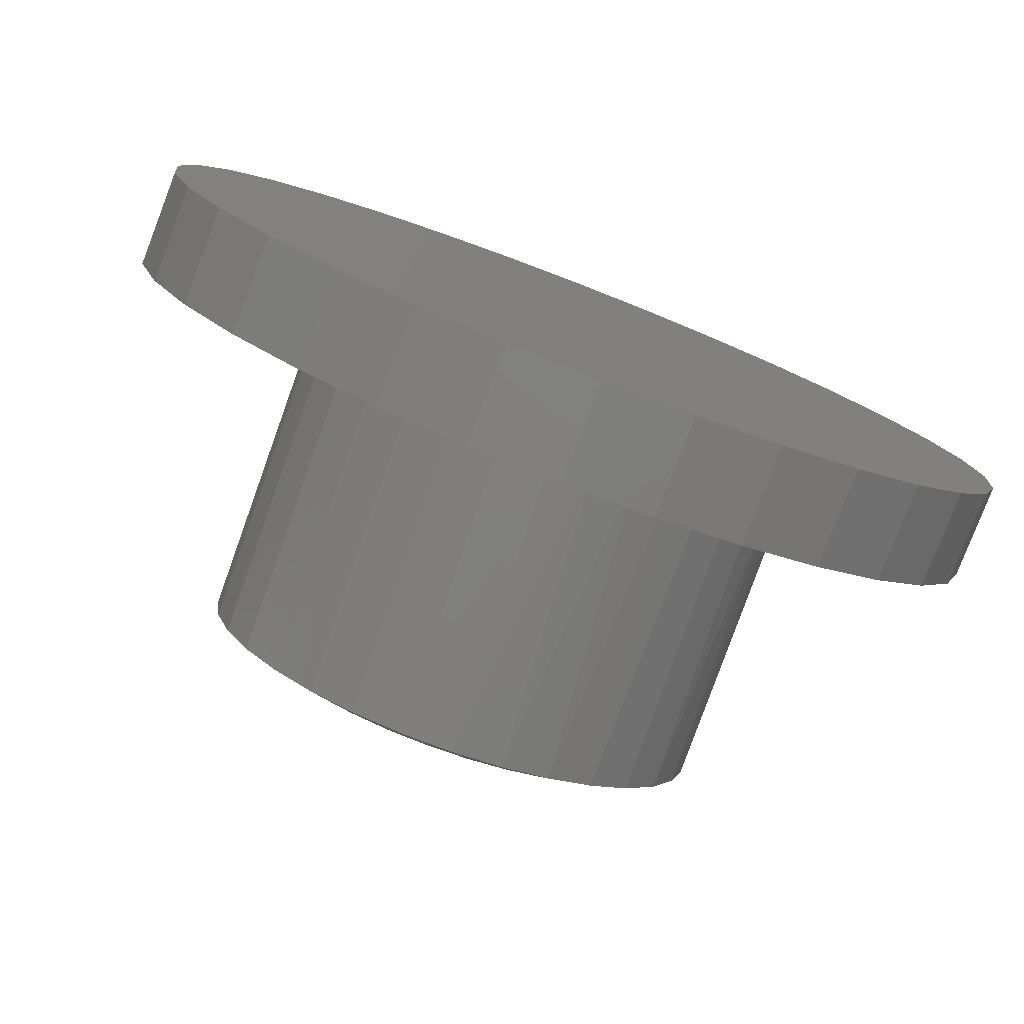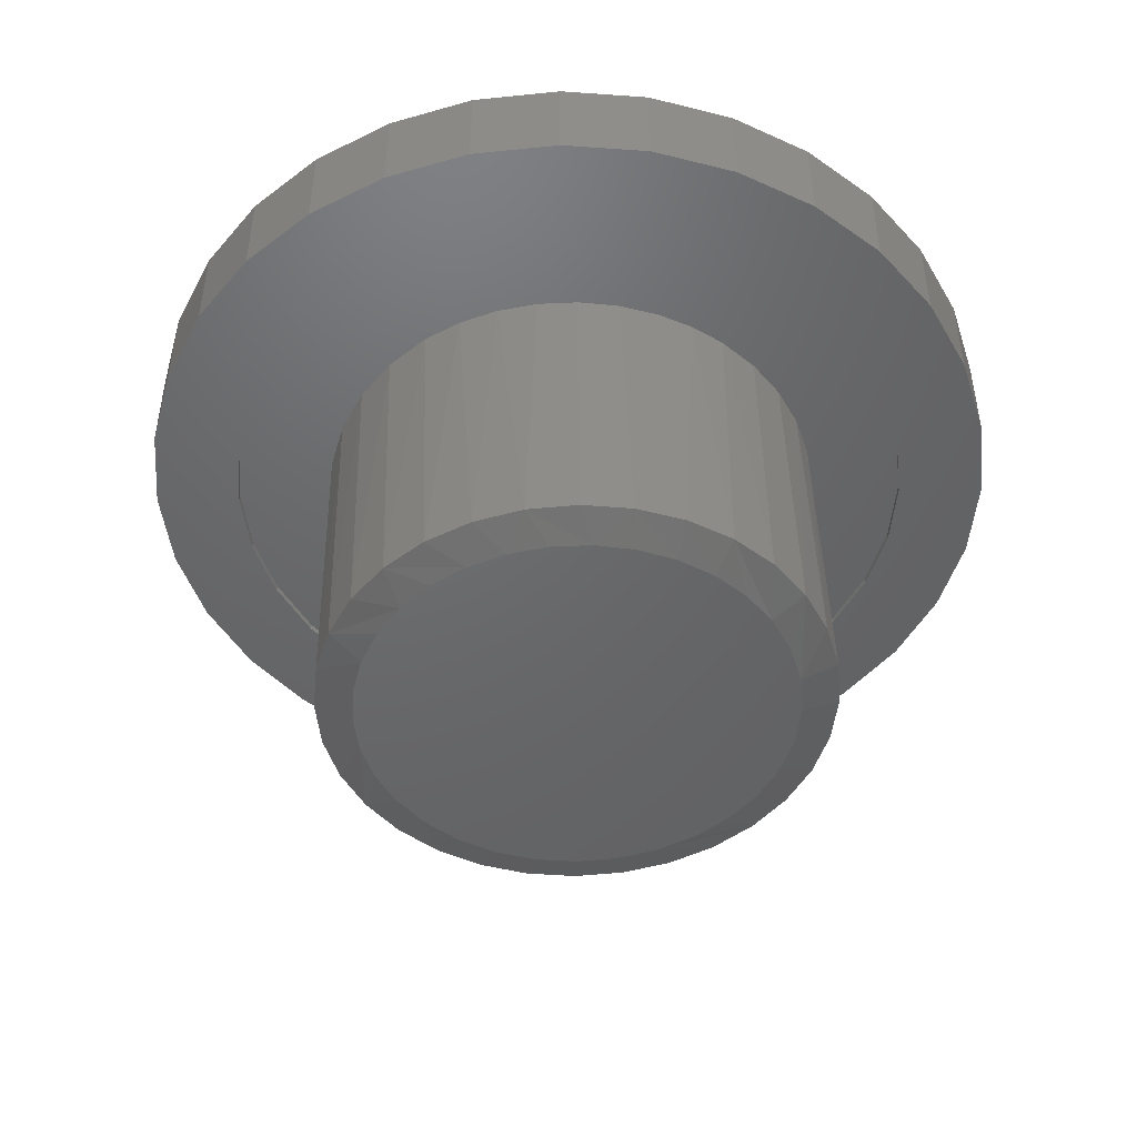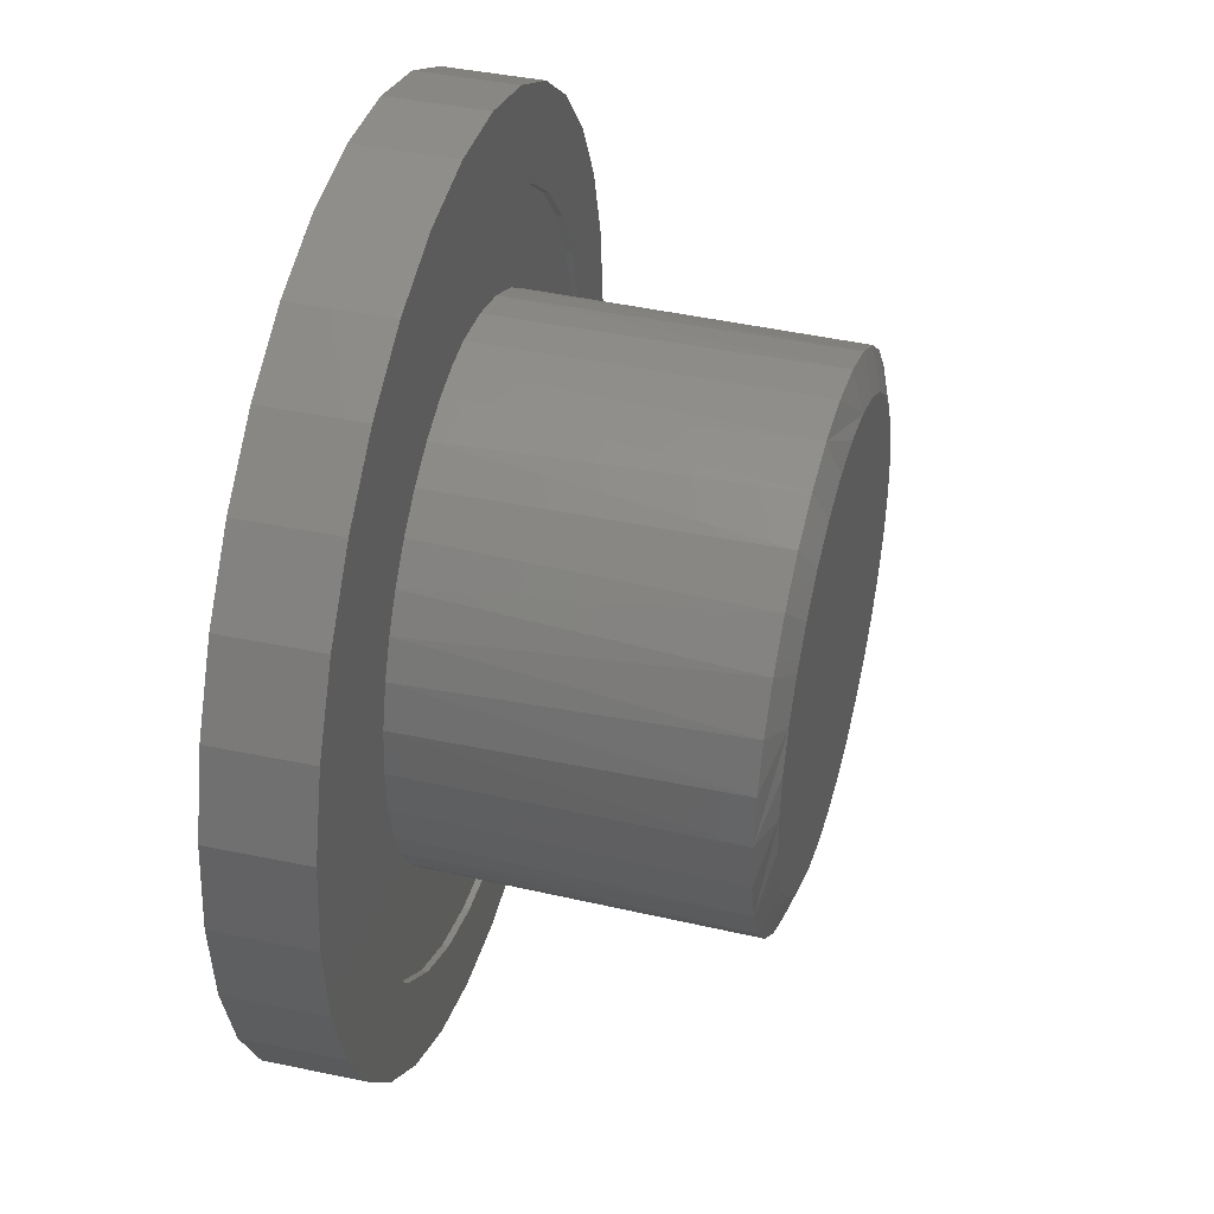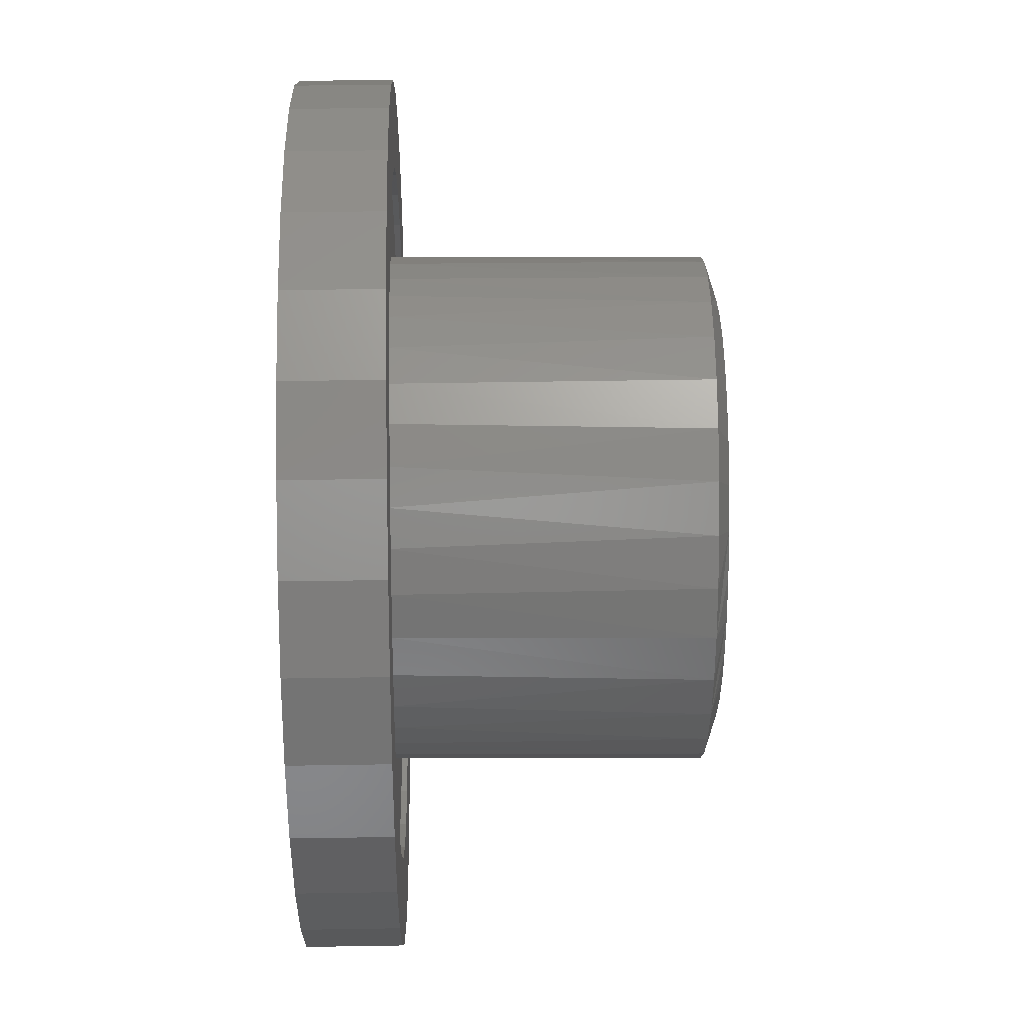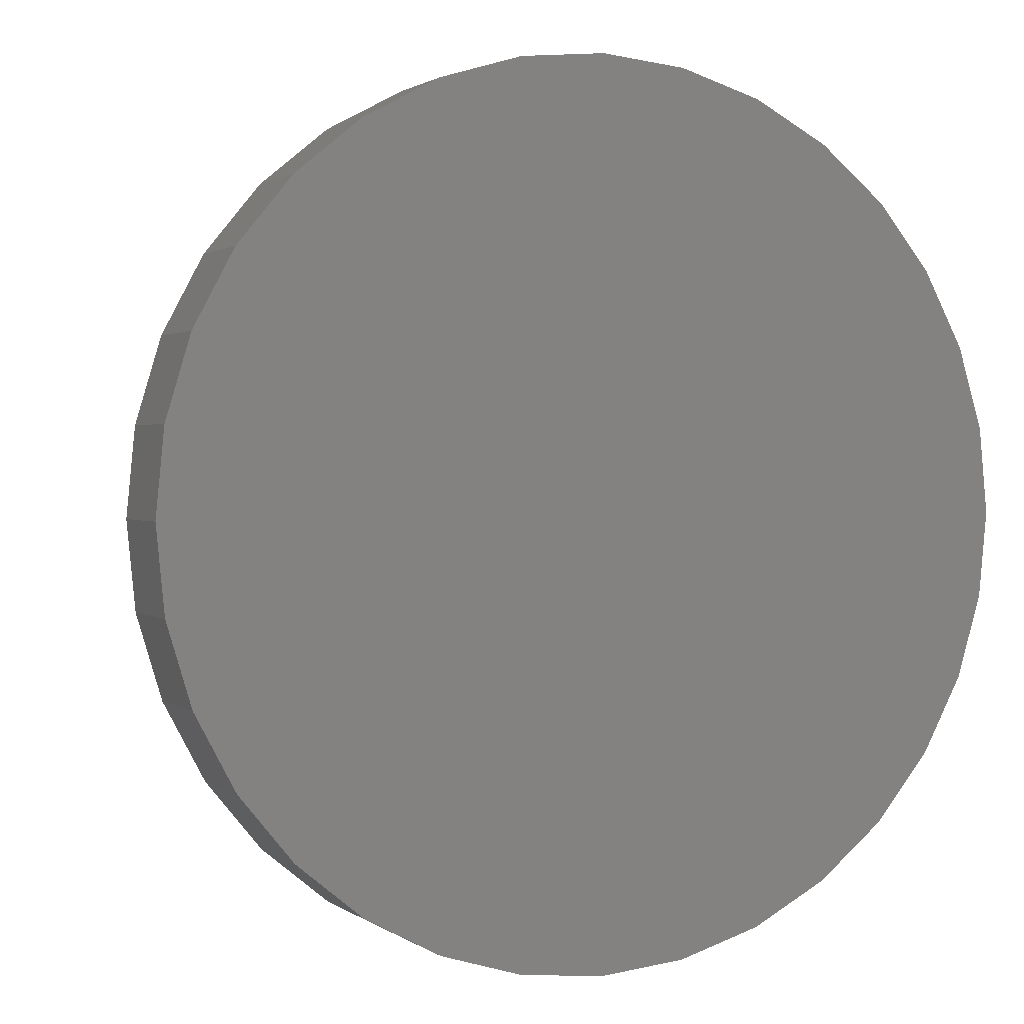
<metadata>
{"format":"stl","ext":"stl","renderer":"f3d","projection":"perspective","resolution":1024,"background":"white","views":[{"elev":-79.3,"azim":-21.1,"up":"+Y"},{"elev":-46.9,"azim":34.8,"up":"+Z"},{"elev":41.7,"azim":104.2,"up":"+Y"},{"elev":29.9,"azim":88.6,"up":"+Y"},{"elev":1.3,"azim":-24.5,"up":"+Y"}]}
</metadata>
<code>
# stl→obj: 230 verts, 456 faces
v 0.04103 -0.2632 -0.3975
v -0.009294 -0.2644 -0.3987
v -0.05899 -0.2564 -0.4
v 0.09027 -0.2527 -0.3963
v 0.1367 -0.2334 -0.3952
v -0.1064 -0.2393 -0.4011
v 0.1789 -0.2058 -0.3941
v -0.1498 -0.2139 -0.4022
v 0.2152 -0.171 -0.3932
v -0.1878 -0.1809 -0.4031
v 0.2446 -0.1301 -0.3925
v -0.2191 -0.1414 -0.4039
v 0.2659 -0.08445 -0.392
v -0.2427 -0.09694 -0.4045
v 0.2785 -0.03569 -0.3917
v -0.2576 -0.04886 -0.4048
v 0.2819 0.01454 -0.3916
v -0.2635 0.00115 -0.405
v 0.2754 0.06763 -0.3917
v -0.2596 0.0545 -0.4049
v 0.2586 0.1184 -0.3922
v -0.2453 0.106 -0.4045
v 0.2322 0.165 -0.3928
v -0.2213 0.1538 -0.4039
v 0.1973 0.2055 -0.3937
v -0.1884 0.196 -0.4031
v 0.1551 0.2384 -0.3947
v -0.1479 0.2309 -0.4021
v 0.1074 0.2624 -0.3959
v -0.1013 0.2573 -0.401
v 0.05584 0.2767 -0.3971
v -0.05056 0.2741 -0.3998
v 0.002507 0.2806 -0.3984
v 0.3207 0.0779 -0.375
v 0.301 0.1374 -0.3755
v 0.2975 0.1232 0.007812
v 0.2771 0.1662 0.007812
v 0.2702 0.192 -0.3762
v 0.2505 0.2057 0.007812
v 0.2292 0.2394 -0.3773
v 0.1305 0.2994 0.007812
v 0.1754 0.2747 0.007812
v 0.1798 0.278 -0.3785
v 0.1239 0.3062 -0.3798
v 0.0822 0.3166 0.007812
v 0.06346 0.3229 -0.3813
v -0.002067 0.3276 0.007812
v 0.0009738 0.3275 -0.3829
v -0.05827 0.3224 0.006433
v -0.06122 0.3198 -0.3844
v -0.1127 0.3073 0.005097
v -0.1207 0.3002 -0.3858
v -0.1636 0.283 0.003847
v -0.1752 0.2693 -0.3872
v -0.2094 0.2501 0.002722
v -0.2227 0.2283 -0.3883
v -0.2488 0.2096 0.001756
v -0.2612 0.1789 -0.3893
v -0.2804 0.1628 0.0009805
v -0.2894 0.1229 -0.39
v -0.3033 0.1112 0.0004187
v -0.3061 0.06251 -0.3904
v 0.319 0.01569 0.007812
v 0.3284 0.01569 -0.3748
v 0.3129 0.07038 0.007812
v 0.2157 0.2432 0.007812
v 0.04043 0.3249 0.007812
v -0.3107 -3.914e-17 -0.3905
v -0.3203 -3.914e-17 8.697e-18
v -0.3167 0.05634 8.842e-05
v -0.3031 -0.06221 -0.3903
v -0.2834 -0.1217 -0.3898
v -0.2939 -0.1196 0.0006483
v -0.2641 -0.1734 0.001381
v -0.2525 -0.1763 -0.3891
v -0.2245 -0.2205 0.002353
v -0.2116 -0.2237 -0.3881
v -0.1766 -0.2592 0.003529
v -0.1622 -0.2623 -0.3869
v -0.1222 -0.2879 0.004864
v -0.1062 -0.2905 -0.3855
v -0.06328 -0.3057 0.00631
v -0.04583 -0.3072 -0.384
v 0.01666 -0.3118 -0.3825
v 0.07885 -0.3041 -0.3809
v 0.04906 -0.308 0.007812
v 0.0989 -0.296 0.007812
v 0.1383 -0.2845 -0.3795
v 0.1462 -0.2761 0.007812
v 0.1929 -0.2536 -0.3781
v 0.2609 -0.176 0.007812
v 0.2282 -0.2154 0.007812
v 0.2403 -0.2126 -0.377
v 0.2789 -0.1632 -0.376
v 0.2849 -0.1359 0.007812
v 0.307 -0.1072 -0.3753
v 0.3028 -0.09275 0.007812
v 0.3238 -0.04682 -0.3749
v -0.002067 -0.3119 0.007812
v -0.3129 -0.06109 0.0001822
v 0.1897 -0.249 0.007812
v 0.3156 -0.03922 0.007812
v 0.4315 -0.08559 0.007812
v 0.44 1.974e-16 0.007812
v 0.4066 -0.1679 0.007812
v 0.366 -0.2437 0.007812
v 0.3115 -0.3102 0.007812
v 0.3115 0.3102 0.007812
v 0.366 0.2437 0.007812
v 0.1691 0.4053 0.007812
v -0.309 0.3102 0.007812
v -0.2425 0.3648 0.007812
v -0.1667 0.4053 0.007812
v -0.08436 0.4303 0.007812
v 0.001234 0.4387 0.007812
v 0.001234 -0.4387 0.007812
v -0.08436 -0.4303 0.007812
v -0.1667 -0.4053 0.007812
v -0.2425 -0.3648 0.007812
v -0.309 -0.3102 0.007812
v -0.3636 -0.2437 0.007812
v -0.4041 -0.1679 0.007812
v -0.4291 -0.08559 0.007812
v -0.4375 5.373e-17 0.007812
v -0.4291 0.08559 0.007812
v -0.4041 0.1679 0.007812
v -0.3636 0.2437 0.007812
v 0.4066 0.1679 0.007812
v 0.4315 0.08559 0.007812
v 0.1691 -0.4053 0.007812
v 0.245 -0.3648 0.007812
v 0.08683 -0.4303 0.007812
v 0.245 0.3648 0.007812
v 0.08683 0.4303 0.007812
v -0.1057 -0.5376 0
v -0.2085 -0.5064 0
v 0.001234 -0.5481 0
v -0.3033 -0.4557 0
v -0.3863 -0.3876 0
v -0.1667 -0.4053 0
v -0.08436 -0.4303 0
v 0.001234 -0.4387 0
v 0.001234 0.4387 0
v -0.08436 0.4303 0
v -0.3033 0.4557 0
v -0.2085 0.5064 0
v -0.1057 0.5376 0
v 0.001234 0.5481 0
v 0.1082 0.5376 0
v 0.211 0.5064 0
v 0.3057 0.4557 0
v 0.08683 0.4303 0
v 0.3057 -0.4557 0
v 0.211 -0.5064 0
v 0.1082 -0.5376 0
v -0.309 0.3102 0
v -0.4545 0.3045 0
v -0.2425 0.3648 0
v -0.3863 0.3876 0
v -0.1667 0.4053 0
v -0.4291 0.08559 0
v -0.5363 0.1069 0
v -0.4041 0.1679 0
v -0.5052 0.2098 0
v -0.3636 0.2437 0
v -0.3636 -0.2437 0
v -0.5052 -0.2098 0
v -0.4041 -0.1679 0
v -0.5363 -0.1069 0
v -0.4291 -0.08559 0
v -0.5469 -1.763e-16 0
v -0.4375 5.373e-17 0
v -0.2425 -0.3648 0
v -0.4545 -0.3045 0
v -0.309 -0.3102 0
v 0.3115 0.3102 0
v 0.245 0.3648 0
v 0.457 0.3045 0
v 0.1691 0.4053 0
v 0.3888 0.3876 0
v 0.4315 0.08559 0
v 0.4066 0.1679 0
v 0.5388 0.1069 0
v 0.366 0.2437 0
v 0.5076 0.2098 0
v 0.366 -0.2437 0
v 0.4066 -0.1679 0
v 0.5076 -0.2098 0
v 0.4315 -0.08559 0
v 0.5388 -0.1069 0
v 0.44 0 0
v 0.5493 -1.342e-16 0
v 0.1691 -0.4053 0
v 0.245 -0.3648 0
v 0.3888 -0.3876 0
v 0.3115 -0.3102 0
v 0.457 -0.3045 0
v 0.08683 -0.4303 0
v 0.5493 0 0.1172
v 0.5388 -0.1069 0.1172
v 0.5076 -0.2098 0.1172
v 0.457 -0.3045 0.1172
v 0.3888 -0.3876 0.1172
v 0.3057 -0.4557 0.1172
v 0.211 -0.5064 0.1172
v 0.1082 -0.5376 0.1172
v 0.001234 -0.5481 0.1172
v -0.1057 -0.5376 0.1172
v -0.2085 -0.5064 0.1172
v -0.3033 -0.4557 0.1172
v -0.3863 -0.3876 0.1172
v -0.4545 -0.3045 0.1172
v -0.5052 -0.2098 0.1172
v -0.5363 -0.1069 0.1172
v -0.5469 -1.763e-16 0.1172
v -0.5363 0.1069 0.1172
v -0.5052 0.2098 0.1172
v -0.4545 0.3045 0.1172
v -0.3863 0.3876 0.1172
v -0.3033 0.4557 0.1172
v -0.2085 0.5064 0.1172
v -0.1057 0.5376 0.1172
v 0.001234 0.5481 0.1172
v 0.1082 0.5376 0.1172
v 0.211 0.5064 0.1172
v 0.3057 0.4557 0.1172
v 0.3888 0.3876 0.1172
v 0.457 0.3045 0.1172
v 0.5076 0.2098 0.1172
v 0.5388 0.1069 0.1172
f 1 2 3
f 1 3 4
f 4 3 5
f 5 3 6
f 5 6 7
f 7 6 8
f 7 8 9
f 9 8 10
f 9 10 11
f 11 10 12
f 11 12 13
f 13 12 14
f 13 14 15
f 15 14 16
f 15 16 17
f 17 16 18
f 17 18 19
f 19 18 20
f 19 20 21
f 21 20 22
f 21 22 23
f 23 22 24
f 23 24 25
f 25 24 26
f 25 26 27
f 27 26 28
f 27 28 29
f 29 28 30
f 29 30 31
f 31 30 32
f 31 32 33
f 34 35 36
f 37 36 35
f 35 38 37
f 37 38 39
f 39 38 40
f 41 42 43
f 43 44 41
f 45 41 44
f 44 46 45
f 47 48 49
f 48 50 49
f 51 49 50
f 50 52 51
f 53 51 52
f 52 54 53
f 55 53 54
f 54 56 55
f 55 56 57
f 57 56 58
f 57 58 59
f 59 58 60
f 59 60 61
f 61 60 62
f 63 64 65
f 65 64 34
f 65 34 36
f 43 42 40
f 40 42 66
f 40 66 39
f 48 47 46
f 46 47 67
f 46 67 45
f 68 69 62
f 62 69 70
f 62 70 61
f 71 72 73
f 74 73 72
f 72 75 74
f 76 74 75
f 75 77 76
f 78 76 77
f 77 79 78
f 80 78 79
f 79 81 80
f 82 80 81
f 81 83 82
f 84 85 86
f 87 86 85
f 85 88 87
f 87 88 89
f 89 88 90
f 91 92 93
f 93 94 91
f 95 91 94
f 94 96 95
f 95 96 97
f 97 96 98
f 99 82 83
f 99 83 84
f 99 84 86
f 69 68 100
f 100 68 71
f 100 71 73
f 93 92 90
f 90 92 101
f 90 101 89
f 64 63 98
f 98 63 102
f 98 102 97
f 20 60 22
f 24 56 26
f 48 46 32
f 28 52 30
f 33 46 31
f 33 32 46
f 29 43 27
f 25 38 23
f 18 68 62
f 18 62 60
f 18 60 20
f 64 17 19
f 64 19 21
f 64 21 34
f 56 24 58
f 58 24 22
f 58 22 60
f 52 28 54
f 54 28 26
f 54 26 56
f 48 32 50
f 50 32 30
f 50 30 52
f 43 29 44
f 44 29 31
f 44 31 46
f 38 25 40
f 40 25 27
f 40 27 43
f 34 21 35
f 35 21 23
f 35 23 38
f 96 13 15
f 90 88 7
f 7 93 90
f 84 83 1
f 1 85 84
f 4 85 1
f 4 88 85
f 5 88 4
f 5 7 88
f 81 79 3
f 3 83 81
f 2 83 3
f 2 1 83
f 8 77 10
f 8 79 77
f 6 79 8
f 6 3 79
f 17 64 98
f 17 98 96
f 17 96 15
f 68 18 16
f 68 16 14
f 68 14 71
f 7 9 93
f 93 9 11
f 93 11 94
f 94 11 13
f 94 13 96
f 71 14 72
f 72 14 12
f 72 12 75
f 75 12 10
f 75 10 77
f 99 47 49
f 99 49 51
f 99 51 53
f 99 53 55
f 99 55 57
f 99 57 59
f 99 59 61
f 99 61 70
f 99 70 69
f 99 69 100
f 99 100 73
f 99 73 74
f 99 74 76
f 99 76 78
f 99 78 80
f 99 80 82
f 103 102 104
f 102 103 105
f 105 106 102
f 107 102 106
f 97 102 107
f 95 97 107
f 65 108 109
f 66 42 110
f 47 99 111
f 47 111 112
f 47 112 113
f 47 113 114
f 47 114 115
f 47 115 67
f 99 86 116
f 99 116 117
f 99 117 118
f 99 118 119
f 99 119 120
f 99 120 121
f 99 121 122
f 99 122 123
f 99 123 124
f 99 124 125
f 99 125 126
f 99 126 127
f 99 127 111
f 63 65 109
f 63 109 128
f 63 128 129
f 63 129 104
f 63 104 102
f 101 92 130
f 130 92 91
f 130 91 131
f 131 91 95
f 131 95 107
f 87 89 132
f 132 89 101
f 132 101 130
f 86 87 116
f 116 87 132
f 65 36 108
f 108 36 37
f 108 37 133
f 37 39 133
f 133 39 66
f 133 66 110
f 45 134 41
f 41 134 110
f 41 110 42
f 115 134 67
f 67 134 45
f 135 136 137
f 138 139 140
f 138 140 141
f 138 141 142
f 138 142 137
f 138 137 136
f 143 144 145
f 143 145 146
f 143 146 147
f 143 147 148
f 143 148 149
f 143 149 150
f 143 150 151
f 143 151 152
f 137 142 153
f 137 153 154
f 137 154 155
f 156 157 158
f 158 157 159
f 158 159 160
f 160 159 145
f 160 145 144
f 161 162 163
f 163 162 164
f 163 164 165
f 165 164 157
f 165 157 156
f 166 167 168
f 168 167 169
f 168 169 170
f 170 169 171
f 170 171 172
f 172 171 162
f 172 162 161
f 140 139 173
f 173 139 174
f 173 174 175
f 175 174 167
f 175 167 166
f 176 177 178
f 178 177 179
f 178 179 180
f 180 179 152
f 180 152 151
f 181 182 183
f 183 182 184
f 183 184 185
f 185 184 176
f 185 176 178
f 186 187 188
f 188 187 189
f 188 189 190
f 190 189 191
f 190 191 192
f 192 191 181
f 192 181 183
f 193 194 195
f 195 194 196
f 195 196 197
f 197 196 186
f 197 186 188
f 142 198 153
f 153 198 193
f 153 193 195
f 142 132 198
f 198 132 130
f 198 130 193
f 193 130 131
f 193 131 194
f 194 131 107
f 194 107 196
f 196 107 106
f 196 106 186
f 186 106 105
f 186 105 187
f 187 105 103
f 187 103 189
f 189 103 104
f 189 104 191
f 132 142 116
f 116 142 141
f 116 141 117
f 117 141 140
f 117 140 118
f 118 140 173
f 118 173 119
f 119 173 175
f 119 175 120
f 120 175 166
f 120 166 121
f 121 166 168
f 121 168 122
f 122 168 170
f 122 170 123
f 123 170 172
f 123 172 124
f 143 114 144
f 144 114 113
f 144 113 160
f 160 113 112
f 160 112 158
f 158 112 111
f 158 111 156
f 156 111 127
f 156 127 165
f 165 127 126
f 165 126 163
f 163 126 125
f 163 125 161
f 161 125 124
f 161 124 172
f 114 143 115
f 115 143 152
f 115 152 134
f 134 152 179
f 134 179 110
f 110 179 177
f 110 177 133
f 133 177 176
f 133 176 108
f 108 176 184
f 108 184 109
f 109 184 182
f 109 182 128
f 128 182 181
f 128 181 129
f 129 181 191
f 129 191 104
f 192 199 190
f 190 199 200
f 190 200 188
f 188 200 201
f 188 201 197
f 197 201 202
f 197 202 195
f 195 202 203
f 195 203 153
f 153 203 204
f 153 204 154
f 154 204 205
f 154 205 155
f 155 205 206
f 155 206 137
f 137 206 207
f 137 207 135
f 135 207 208
f 135 208 136
f 136 208 209
f 136 209 138
f 138 209 210
f 138 210 139
f 139 210 211
f 139 211 174
f 174 211 212
f 174 212 167
f 167 212 213
f 167 213 169
f 169 213 214
f 169 214 171
f 171 214 215
f 171 215 162
f 162 215 216
f 162 216 164
f 164 216 217
f 164 217 157
f 157 217 218
f 157 218 159
f 159 218 219
f 159 219 145
f 145 219 220
f 145 220 146
f 146 220 221
f 146 221 147
f 147 221 222
f 147 222 148
f 148 222 223
f 148 223 149
f 149 223 224
f 149 224 150
f 150 224 225
f 150 225 151
f 151 225 226
f 151 226 180
f 180 226 227
f 180 227 178
f 178 227 228
f 178 228 185
f 185 228 229
f 185 229 183
f 183 229 230
f 183 230 192
f 192 230 199
f 222 224 223
f 224 222 225
f 225 222 221
f 225 221 226
f 226 221 220
f 226 220 227
f 227 220 219
f 227 219 228
f 228 219 218
f 228 218 229
f 229 218 217
f 229 217 230
f 230 217 216
f 230 216 199
f 199 216 215
f 199 215 200
f 200 215 214
f 200 214 201
f 201 214 213
f 201 213 202
f 202 213 212
f 202 212 203
f 203 212 211
f 203 211 204
f 204 211 210
f 204 210 205
f 205 210 209
f 205 209 206
f 206 209 208
f 206 208 207

</code>
